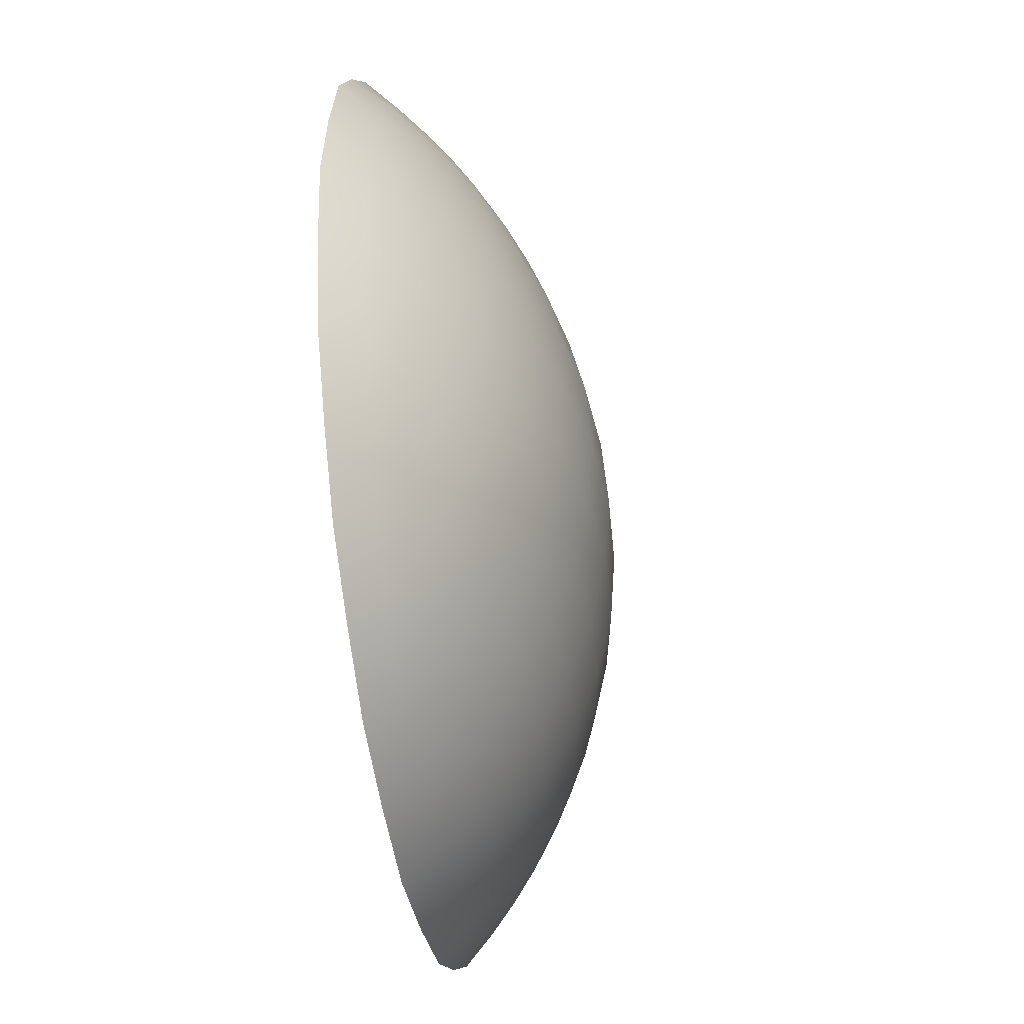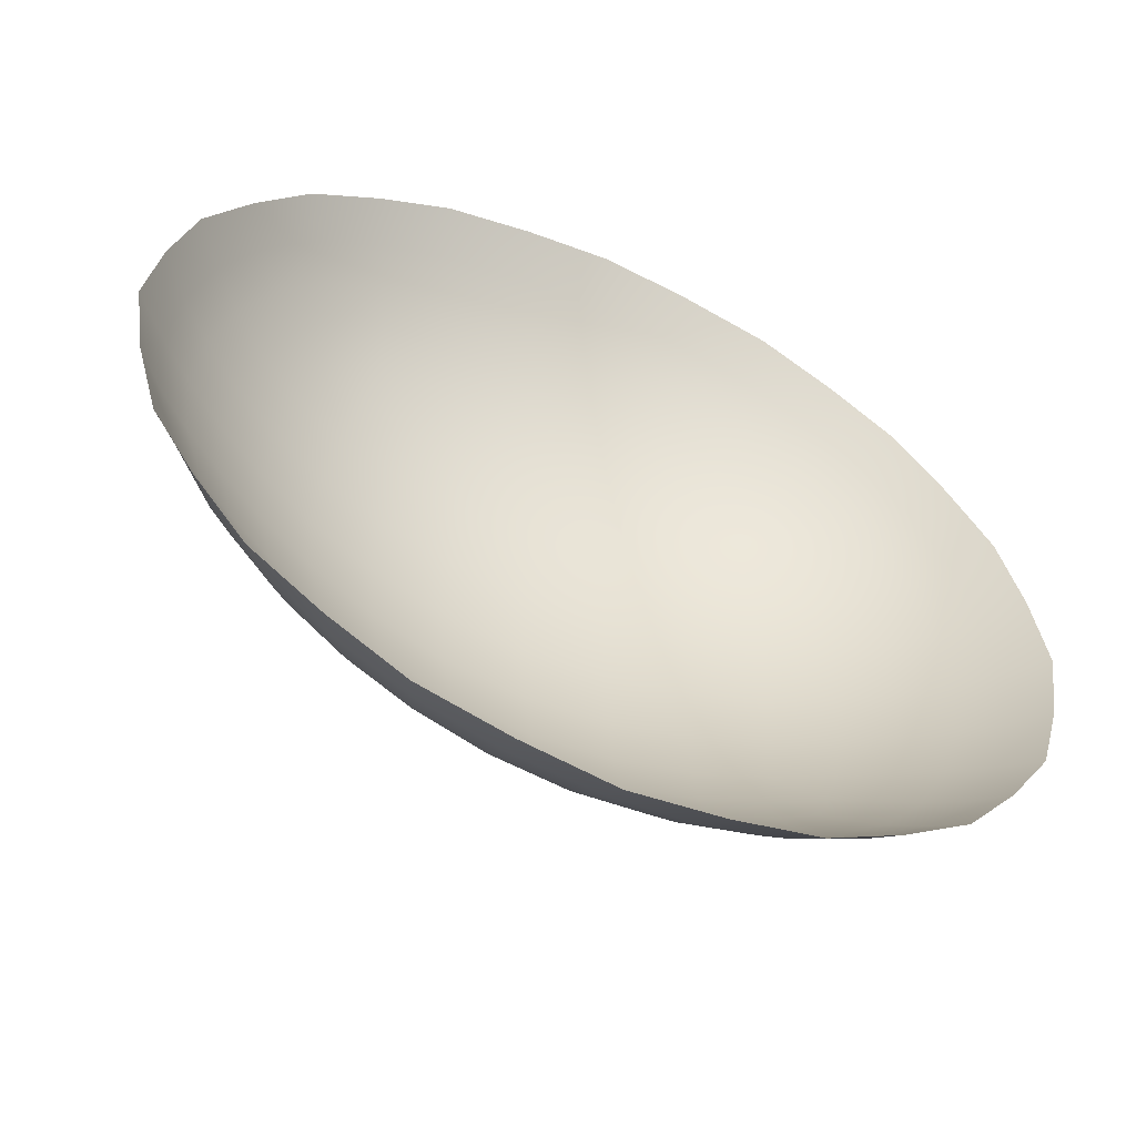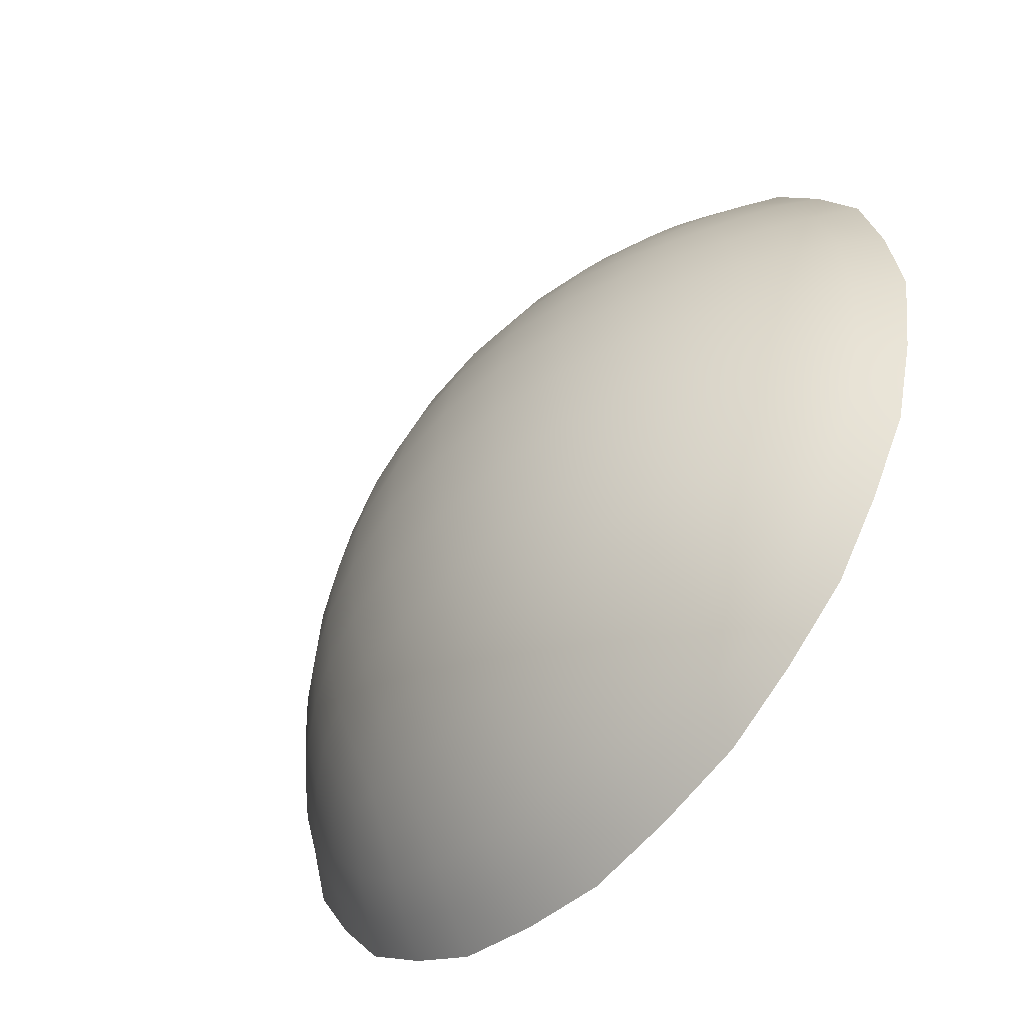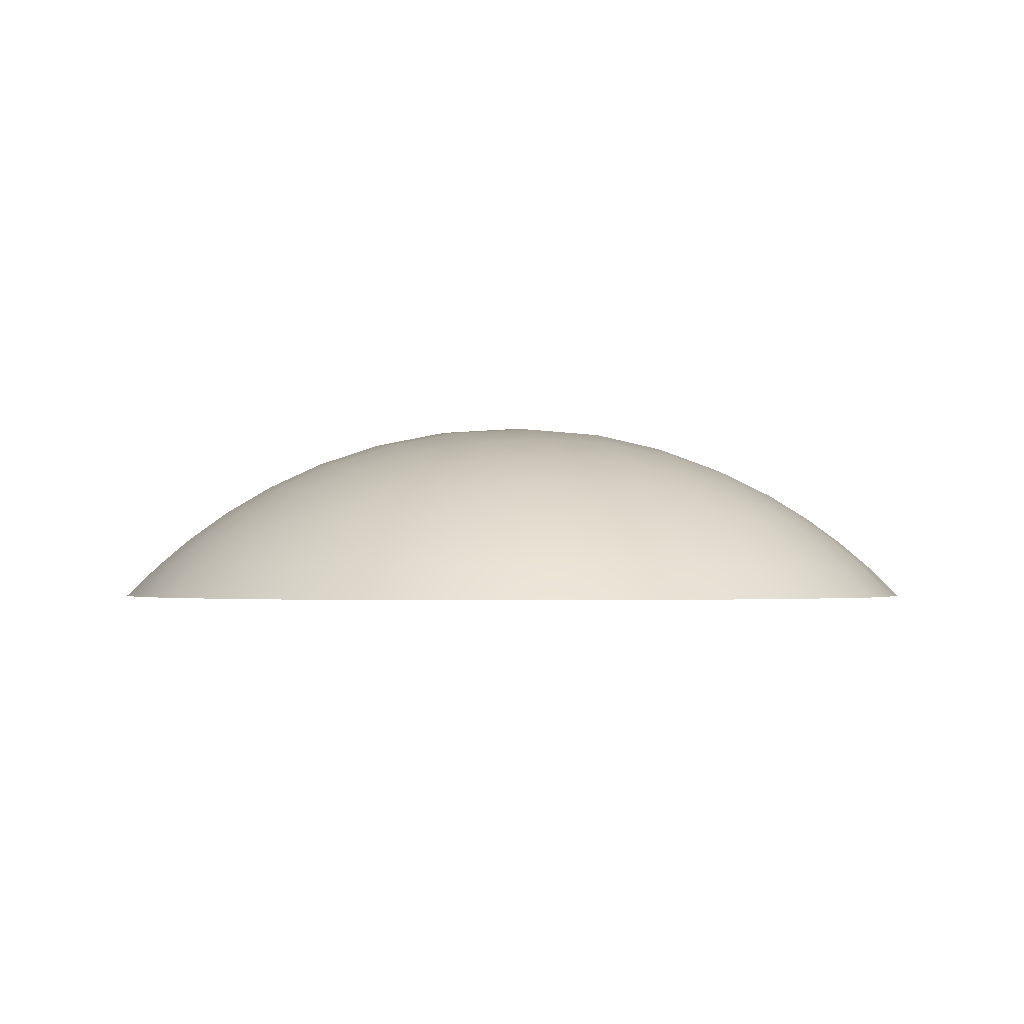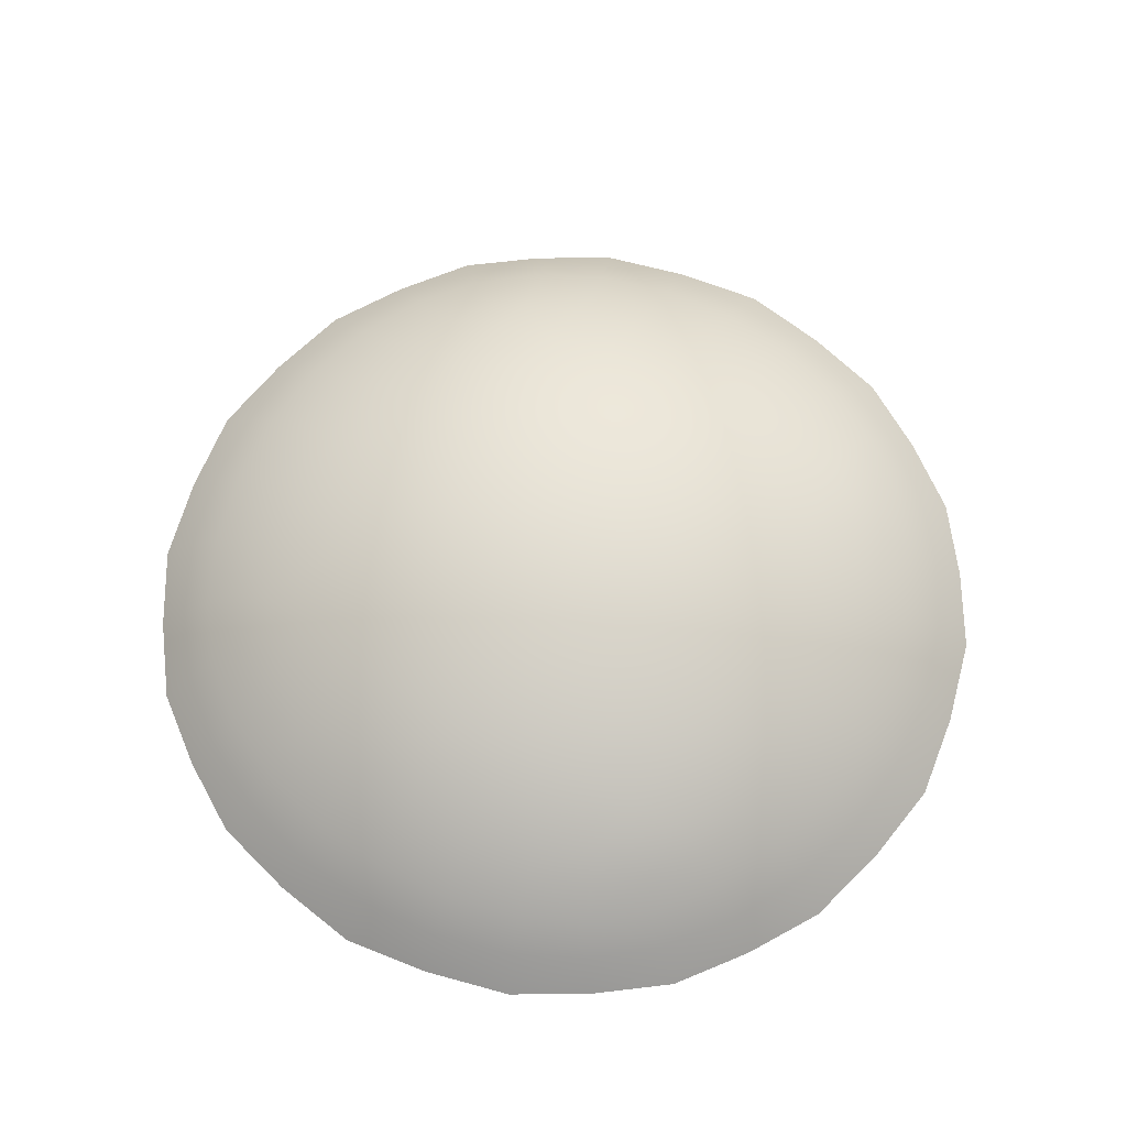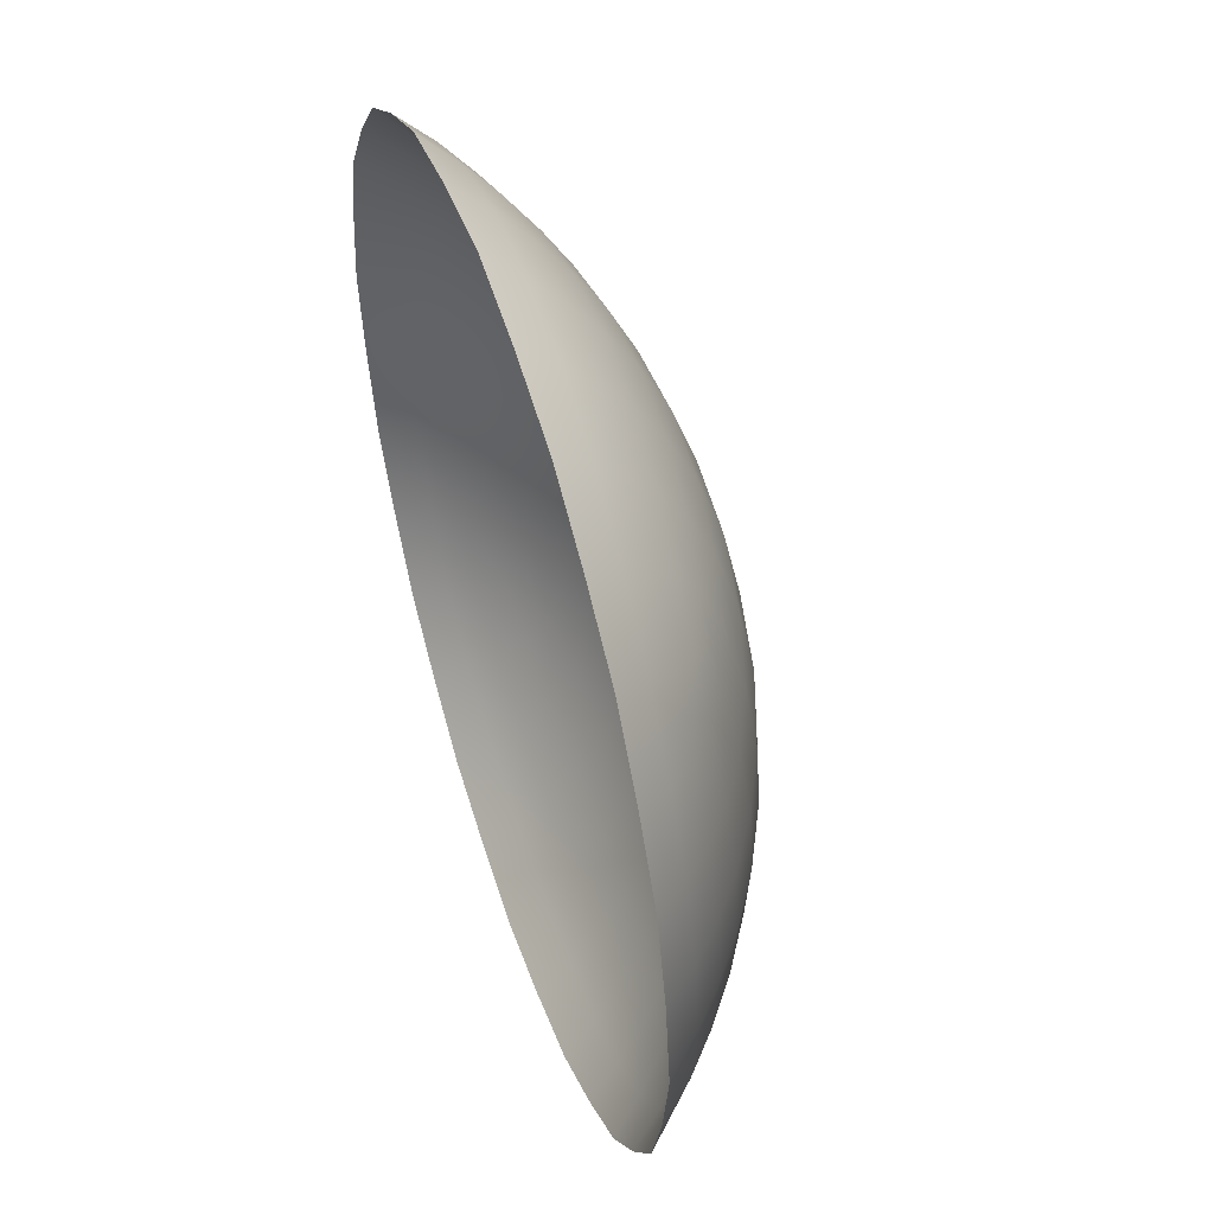
<metadata>
{"format":"obj","ext":"obj","renderer":"f3d","projection":"perspective","resolution":1024,"background":"white","views":[{"elev":-45.5,"azim":-80.7,"up":"+Y"},{"elev":-57.5,"azim":154.9,"up":"+Y"},{"elev":-51.7,"azim":49.0,"up":"+Y"},{"elev":-1.6,"azim":-14.0,"up":"+Z"},{"elev":65.7,"azim":120.2,"up":"+Z"},{"elev":51.3,"azim":-108.2,"up":"+Y"}]}
</metadata>
<code>
g pm0386_11_Jewel00Skin
v -1.314e-05 1.128 0.08627
v 0.009572 1.125 0.08252
v -3.24e-09 1.124 0.08252
v -0.009572 1.125 0.08252
v 0.008942 1.128 0.08622
v 0.01746 1.131 0.08607
v 0.008364 1.132 0.08934
v 0.01889 1.128 0.08252
v 0.02685 1.132 0.08252
v -0.008942 1.128 0.08622
v -0.01746 1.131 0.08607
v -0.008364 1.132 0.08934
v -0.01889 1.128 0.08252
v -0.02685 1.132 0.08252
v 6.989e-06 1.131 0.08946
v 1.213e-05 1.136 0.09268
v 0.02514 1.135 0.08592
v 0.03177 1.14 0.08584
v 0.02346 1.138 0.08873
v 0.03421 1.138 0.08252
v 0.03969 1.145 0.08252
v 0.01632 1.134 0.08905
v 0.01535 1.138 0.09201
v 0.007902 1.136 0.09249
v 0.007692 1.141 0.09562
v 0.03712 1.147 0.08593
v 0.04112 1.154 0.08609
v 0.03433 1.148 0.08875
v 0.04439 1.153 0.08252
v 0.04692 1.162 0.08252
v 0.02955 1.142 0.08857
v 0.02727 1.145 0.09108
v 0.0219 1.141 0.0914
v 0.02114 1.145 0.09385
v 0.0149 1.143 0.09486
v 0.01533 1.149 0.09748
v 0.04363 1.163 0.08623
v 0.04451 1.172 0.08628
v 0.03996 1.164 0.08939
v 0.04837 1.172 0.08252
v 0.04697 1.182 0.08252
v 0.03781 1.156 0.08909
v 0.03387 1.157 0.09206
v 0.03116 1.15 0.09143
v 0.02718 1.151 0.09387
v 0.0253 1.147 0.093
v 0.02184 1.15 0.09591
v 0.02316 1.157 0.09751
v 0.02909 1.157 0.09492
v 0.03038 1.164 0.09569
v 0.0356 1.164 0.09257
v 0.03622 1.172 0.09276
v 0.0407 1.172 0.08951
v 0.03999 1.18 0.08938
v 0.04367 1.181 0.08621
v 0.04121 1.189 0.08607
v 0.04451 1.191 0.08252
v 0.03977 1.199 0.08252
v 0.0373 1.197 0.08598
v 0.03199 1.203 0.08599
v 0.03451 1.195 0.08888
v 0.03423 1.206 0.08252
v 0.02693 1.212 0.08252
v 0.03789 1.188 0.08911
v 0.03391 1.187 0.09209
v 0.03562 1.18 0.09257
v 0.03039 1.18 0.0957
v 0.03088 1.172 0.09595
v 0.02462 1.172 0.09888
v 0.02418 1.164 0.09851
v 0.01692 1.164 0.1009
v 0.01618 1.156 0.09951
v 0.008325 1.155 0.1009
v 0.007941 1.148 0.09845
v 3.113e-05 1.147 0.0988
v 2.108e-05 1.141 0.09586
v -0.007692 1.141 0.09562
v -0.007902 1.136 0.09249
v -0.01535 1.138 0.09201
v -0.01632 1.134 0.08905
v -0.02346 1.138 0.08873
v -0.02514 1.135 0.08592
v -0.03177 1.14 0.08584
v -0.03421 1.138 0.08252
v -0.03969 1.145 0.08252
v -0.03712 1.147 0.08593
v -0.04112 1.154 0.08609
v -0.03433 1.148 0.08875
v -0.04439 1.153 0.08252
v -0.04692 1.162 0.08252
v -0.02955 1.142 0.08857
v -0.02727 1.145 0.09108
v -0.0219 1.141 0.0914
v -0.02114 1.145 0.09385
v -0.0149 1.143 0.09486
v -0.01533 1.149 0.09748
v -0.007941 1.148 0.09845
v -0.008325 1.155 0.1009
v -3.064e-05 1.155 0.1013
v -2.083e-05 1.163 0.103
v 0.008761 1.163 0.1025
v 0.008947 1.172 0.1031
v 0.01727 1.172 0.1013
v 0.01689 1.18 0.1009
v 0.02417 1.18 0.09852
v 0.02314 1.187 0.09753
v 0.0291 1.187 0.09495
v 0.02719 1.193 0.09393
v 0.03126 1.194 0.09153
v 0.02742 1.199 0.09128
v 0.02982 1.201 0.08883
v 0.02373 1.206 0.08908
v 0.02537 1.209 0.08612
v 0.01766 1.213 0.08629
v 0.01904 1.216 0.08252
v 0.009643 1.219 0.08252
v 0.02537 1.197 0.09311
v 0.02116 1.199 0.09394
v 0.02205 1.203 0.09165
v 0.01547 1.205 0.09229
v 0.01653 1.209 0.08944
v 0.00848 1.211 0.08976
v 0.009058 1.215 0.08646
v -2.018e-05 1.216 0.08652
v 1.371e-08 1.22 0.08252
v -0.009643 1.219 0.08252
v 0.02185 1.194 0.09595
v 0.01531 1.195 0.09752
v 0.01494 1.201 0.09497
v 0.007713 1.202 0.09572
v 0.007973 1.207 0.09279
v -1.714e-05 1.208 0.09299
v -1.793e-05 1.212 0.08989
v -0.00848 1.211 0.08976
v -0.009058 1.215 0.08646
v -0.01766 1.213 0.08629
v -0.01904 1.216 0.08252
v -0.02693 1.212 0.08252
v -0.02537 1.209 0.08612
v -0.03199 1.203 0.08599
v -0.02373 1.206 0.08908
v -0.03423 1.206 0.08252
v -0.03977 1.199 0.08252
v -0.01653 1.209 0.08944
v -0.01547 1.205 0.09229
v -0.007973 1.207 0.09279
v -0.007713 1.202 0.09572
v -1.997e-05 1.203 0.09596
v -2.947e-05 1.197 0.09885
v 0.007927 1.196 0.09849
v 0.008295 1.189 0.1009
v 0.01614 1.188 0.09954
v 0.008738 1.181 0.1025
v 2.052e-05 1.181 0.103
v -2.973e-05 1.189 0.1013
v -0.008295 1.189 0.1009
v -0.007927 1.196 0.09849
v -0.01531 1.195 0.09752
v 4.41e-06 1.172 0.1037
v -0.008947 1.172 0.1031
v -0.01494 1.201 0.09497
v -0.02116 1.199 0.09394
v -0.008738 1.181 0.1025
v -0.01689 1.18 0.1009
v -0.008761 1.163 0.1025
v -0.01692 1.164 0.1009
v -0.01614 1.188 0.09954
v -0.02314 1.187 0.09753
v -0.02205 1.203 0.09165
v -0.02742 1.199 0.09128
v -0.01727 1.172 0.1013
v -0.02462 1.172 0.09888
v -0.01618 1.156 0.09951
v -0.02316 1.157 0.09751
v -0.02417 1.18 0.09852
v -0.03039 1.18 0.0957
v -0.02982 1.201 0.08883
v -0.03451 1.195 0.08888
v -0.02418 1.164 0.09851
v -0.03038 1.164 0.09569
v -0.02184 1.15 0.09591
v -0.02718 1.151 0.09387
v -0.0253 1.147 0.093
v -0.0373 1.197 0.08598
v -0.04121 1.189 0.08607
v -0.04451 1.191 0.08252
v -0.04697 1.182 0.08252
v -0.02909 1.157 0.09492
v -0.03387 1.157 0.09206
v -0.03116 1.15 0.09143
v -0.03781 1.156 0.08909
v -0.03996 1.164 0.08939
v -0.0356 1.164 0.09257
v -0.03622 1.172 0.09276
v -0.04363 1.163 0.08623
v -0.04451 1.172 0.08628
v -0.04837 1.172 0.08252
v -0.03088 1.172 0.09595
v -0.0407 1.172 0.08951
v -0.03999 1.18 0.08938
v -0.04367 1.181 0.08621
v -0.03562 1.18 0.09257
v -0.03391 1.187 0.09209
v -0.03789 1.188 0.08911
v -0.0291 1.187 0.09495
v -0.02719 1.193 0.09393
v -0.03126 1.194 0.09153
v -0.02537 1.197 0.09311
v -0.02185 1.194 0.09595
g pm0386_11_Jewel00Skin_0
f 3 2 1
f 3 1 4
f 2 5 1
f 6 5 2
f 1 5 7
f 7 5 6
f 8 6 2
f 8 9 6
f 1 10 4
f 4 10 11
f 12 10 1
f 11 10 12
f 13 4 11
f 13 11 14
f 15 1 7
f 15 12 1
f 15 7 16
f 15 16 12
f 9 17 6
f 18 17 9
f 6 17 19
f 19 17 18
f 20 18 9
f 20 21 18
f 22 7 6
f 22 6 19
f 22 23 7
f 22 19 23
f 7 24 16
f 23 24 7
f 16 24 25
f 25 24 23
f 21 26 18
f 27 26 21
f 18 26 28
f 28 26 27
f 29 27 21
f 29 30 27
f 31 19 18
f 31 18 28
f 31 32 19
f 31 28 32
f 19 33 23
f 32 33 19
f 23 33 34
f 34 33 32
f 35 25 23
f 35 23 34
f 35 36 25
f 35 34 36
f 30 37 27
f 38 37 30
f 27 37 39
f 39 37 38
f 40 38 30
f 40 41 38
f 42 27 39
f 42 39 43
f 42 28 27
f 42 43 28
f 43 44 28
f 45 44 43
f 28 44 32
f 32 44 45
f 46 34 32
f 46 32 45
f 46 45 34
f 45 47 34
f 48 47 45
f 34 47 36
f 36 47 48
f 49 45 43
f 49 48 45
f 49 43 50
f 49 50 48
f 39 51 43
f 43 51 50
f 52 51 39
f 50 51 52
f 53 52 39
f 53 54 52
f 53 39 38
f 53 38 54
f 38 55 54
f 54 55 56
f 41 55 38
f 56 55 41
f 57 56 41
f 57 58 56
f 58 59 56
f 60 59 58
f 56 59 61
f 61 59 60
f 62 60 58
f 62 63 60
f 64 54 56
f 64 56 61
f 64 65 54
f 64 61 65
f 65 66 54
f 67 66 65
f 54 66 52
f 52 66 67
f 68 52 67
f 68 67 69
f 68 50 52
f 68 69 50
f 69 70 50
f 71 70 69
f 50 70 48
f 48 70 71
f 72 48 71
f 72 71 73
f 72 36 48
f 72 73 36
f 73 74 36
f 75 74 73
f 36 74 25
f 25 74 75
f 76 25 75
f 76 75 77
f 76 16 25
f 76 77 16
f 77 78 16
f 79 78 77
f 16 78 12
f 12 78 79
f 80 12 79
f 80 79 81
f 80 11 12
f 80 81 11
f 81 82 11
f 83 82 81
f 11 82 14
f 14 82 83
f 84 14 83
f 84 83 85
f 83 86 85
f 85 86 87
f 88 86 83
f 87 86 88
f 89 85 87
f 89 87 90
f 91 83 81
f 91 88 83
f 91 81 92
f 91 92 88
f 81 93 92
f 92 93 94
f 79 93 81
f 94 93 79
f 95 94 79
f 95 96 94
f 95 79 77
f 95 77 96
f 77 97 96
f 96 97 98
f 75 97 77
f 98 97 75
f 99 98 75
f 99 100 98
f 99 75 73
f 99 73 100
f 73 101 100
f 100 101 102
f 71 101 73
f 102 101 71
f 103 102 71
f 103 104 102
f 103 71 69
f 103 69 104
f 69 105 104
f 104 105 106
f 67 105 69
f 106 105 67
f 107 106 67
f 107 108 106
f 107 67 65
f 107 65 108
f 65 109 108
f 108 109 110
f 61 109 65
f 110 109 61
f 111 110 61
f 111 112 110
f 111 61 60
f 111 60 112
f 60 113 112
f 112 113 114
f 63 113 60
f 114 113 63
f 115 114 63
f 115 116 114
f 117 108 110
f 117 110 118
f 117 118 108
f 112 119 110
f 110 119 118
f 120 119 112
f 118 119 120
f 121 112 114
f 121 120 112
f 121 114 122
f 121 122 120
f 116 123 114
f 114 123 122
f 124 123 116
f 122 123 124
f 125 124 116
f 125 126 124
f 118 127 108
f 128 127 118
f 108 127 106
f 106 127 128
f 129 118 120
f 129 128 118
f 129 120 130
f 129 130 128
f 122 131 120
f 120 131 130
f 132 131 122
f 130 131 132
f 133 122 124
f 133 132 122
f 133 124 134
f 133 134 132
f 126 135 124
f 124 135 134
f 136 135 126
f 134 135 136
f 137 136 126
f 137 138 136
f 138 139 136
f 140 139 138
f 136 139 141
f 141 139 140
f 142 140 138
f 142 143 140
f 144 134 136
f 144 136 141
f 144 145 134
f 144 141 145
f 134 146 132
f 145 146 134
f 132 146 147
f 147 146 145
f 148 132 147
f 148 147 149
f 148 130 132
f 148 149 130
f 149 150 130
f 151 150 149
f 130 150 128
f 128 150 151
f 152 128 151
f 152 106 128
f 152 104 106
f 152 151 104
f 151 153 104
f 154 153 151
f 104 153 102
f 102 153 154
f 155 151 149
f 155 154 151
f 155 149 156
f 155 156 154
f 147 157 149
f 149 157 156
f 158 157 147
f 156 157 158
f 159 102 154
f 159 154 160
f 159 100 102
f 159 160 100
f 161 158 147
f 161 162 158
f 161 147 145
f 161 145 162
f 156 163 154
f 154 163 160
f 164 163 156
f 160 163 164
f 160 165 100
f 166 165 160
f 100 165 98
f 98 165 166
f 167 156 158
f 167 164 156
f 167 158 168
f 167 168 164
f 145 169 162
f 162 169 170
f 141 169 145
f 170 169 141
f 171 160 164
f 171 166 160
f 171 164 172
f 171 172 166
f 173 98 166
f 173 166 174
f 173 96 98
f 173 174 96
f 168 175 164
f 164 175 172
f 176 175 168
f 172 175 176
f 177 170 141
f 177 178 170
f 177 141 140
f 177 140 178
f 172 179 166
f 166 179 174
f 180 179 172
f 174 179 180
f 174 181 96
f 182 181 174
f 96 181 94
f 94 181 182
f 183 94 182
f 183 92 94
f 183 182 92
f 140 184 178
f 178 184 185
f 143 184 140
f 185 184 143
f 186 185 143
f 186 187 185
f 188 174 180
f 188 182 174
f 188 189 182
f 188 180 189
f 182 190 92
f 189 190 182
f 92 190 88
f 88 190 189
f 191 88 189
f 191 189 192
f 191 87 88
f 191 192 87
f 180 193 189
f 189 193 192
f 194 193 180
f 192 193 194
f 192 195 87
f 196 195 192
f 87 195 90
f 90 195 196
f 197 90 196
f 197 196 187
f 198 194 180
f 198 180 172
f 198 172 176
f 198 176 194
f 199 192 194
f 199 196 192
f 199 194 200
f 199 200 196
f 196 201 187
f 200 201 196
f 187 201 185
f 185 201 200
f 176 202 194
f 194 202 200
f 203 202 176
f 200 202 203
f 204 185 200
f 204 200 203
f 204 178 185
f 204 203 178
f 205 203 176
f 205 206 203
f 205 176 168
f 205 168 206
f 203 207 178
f 206 207 203
f 178 207 170
f 170 207 206
f 208 170 206
f 208 162 170
f 208 206 162
f 168 209 206
f 206 209 162
f 158 209 168
f 162 209 158

</code>
